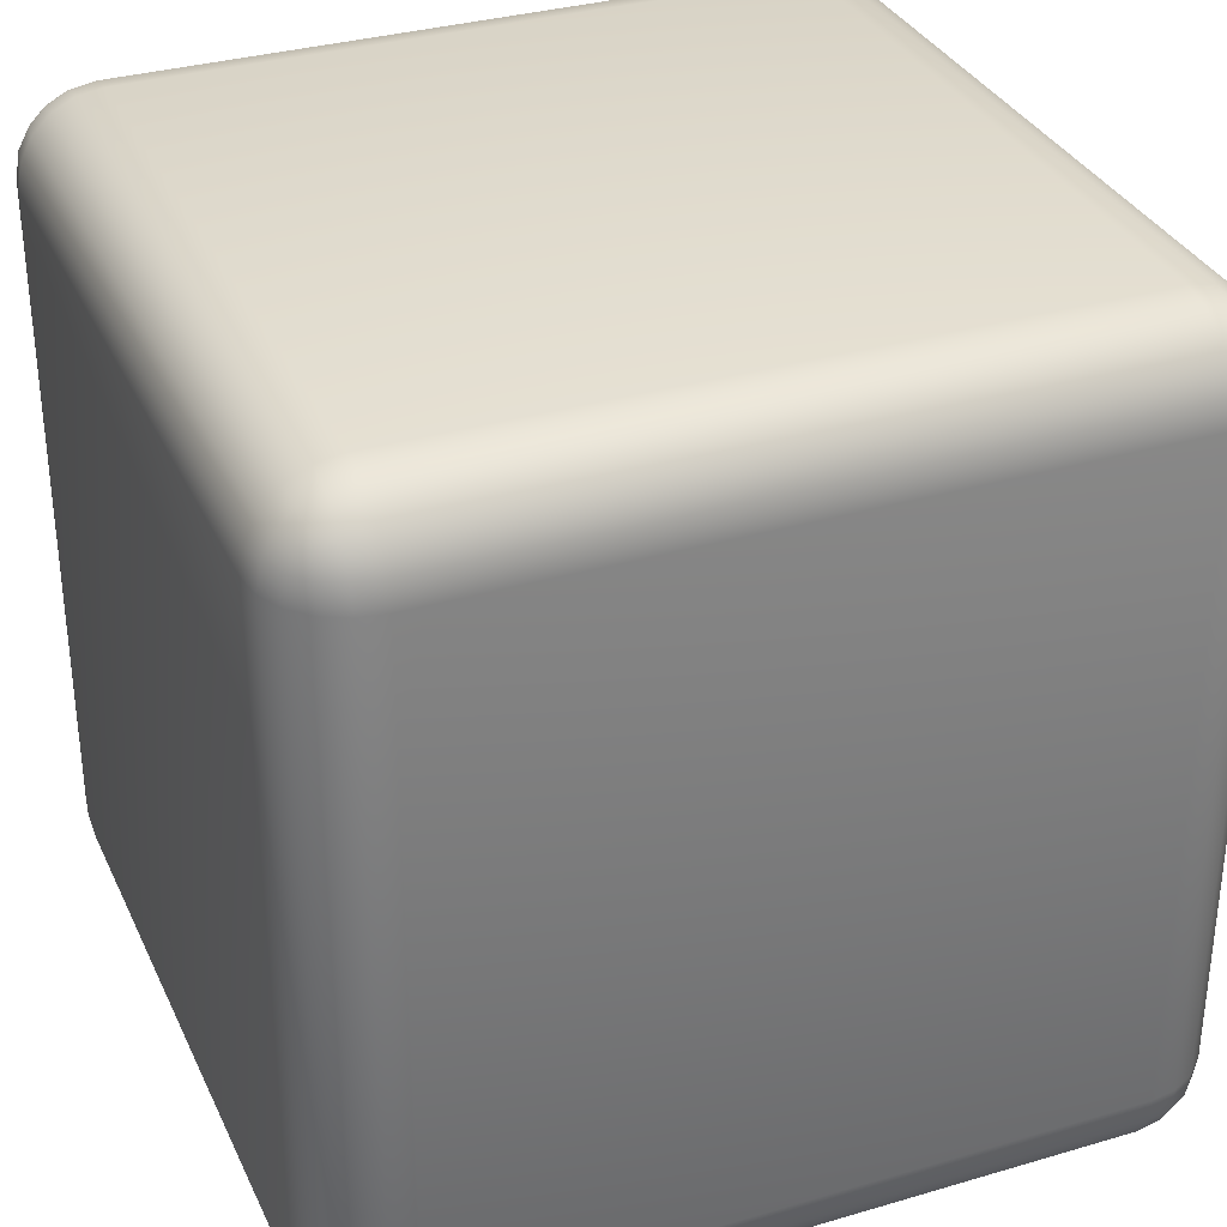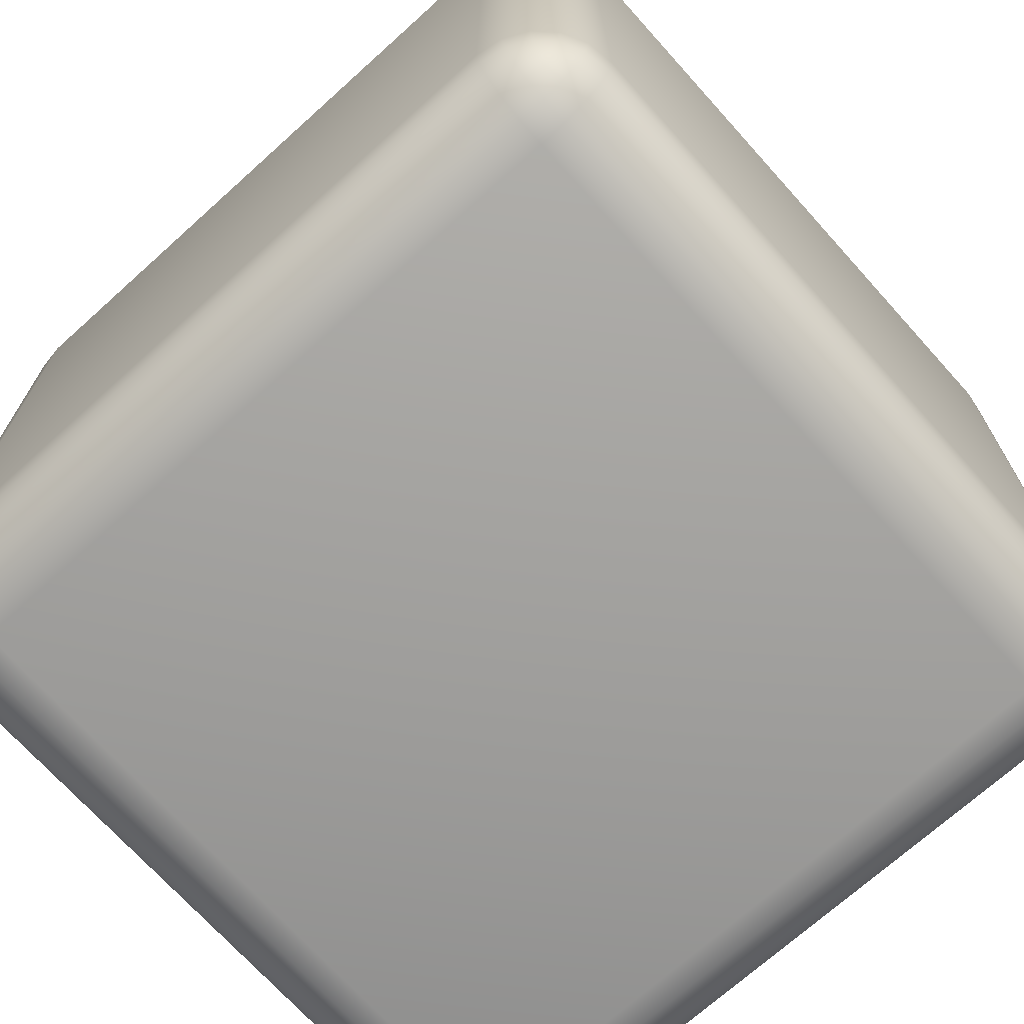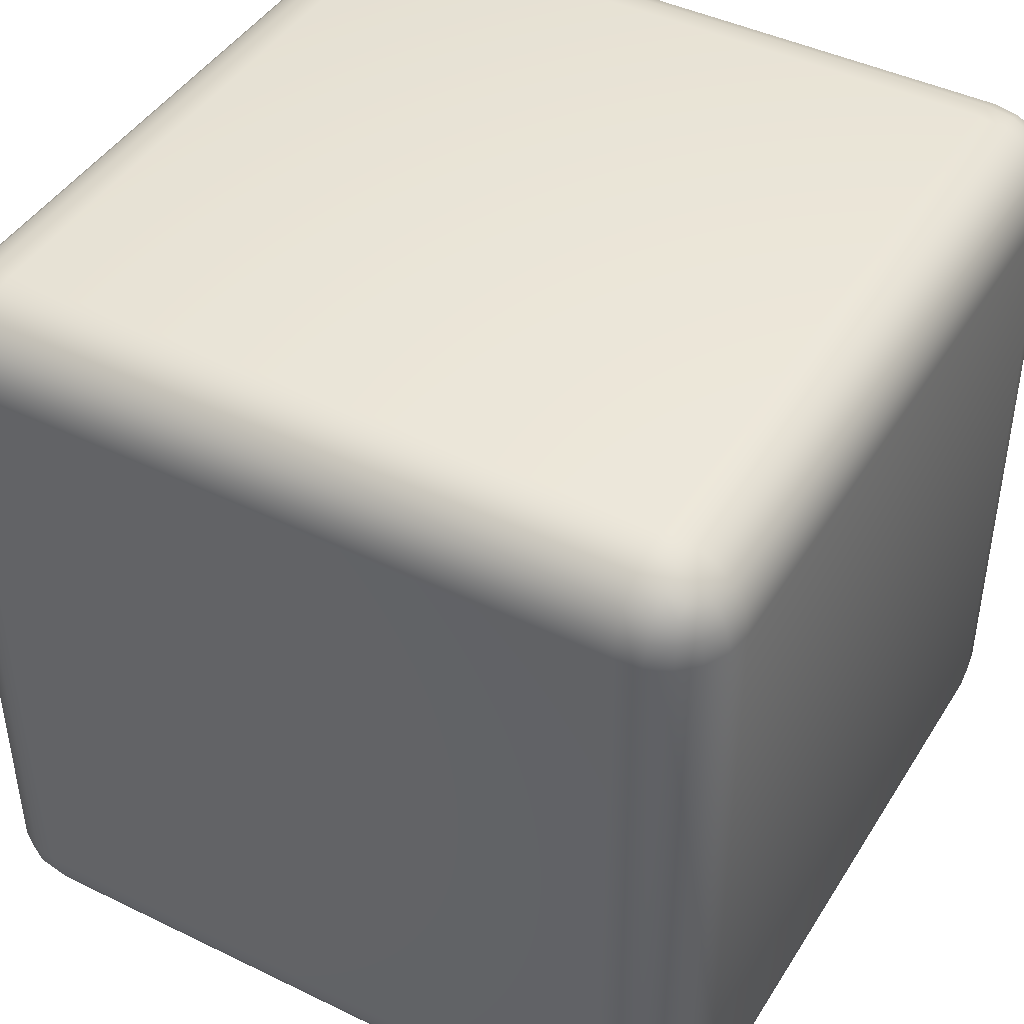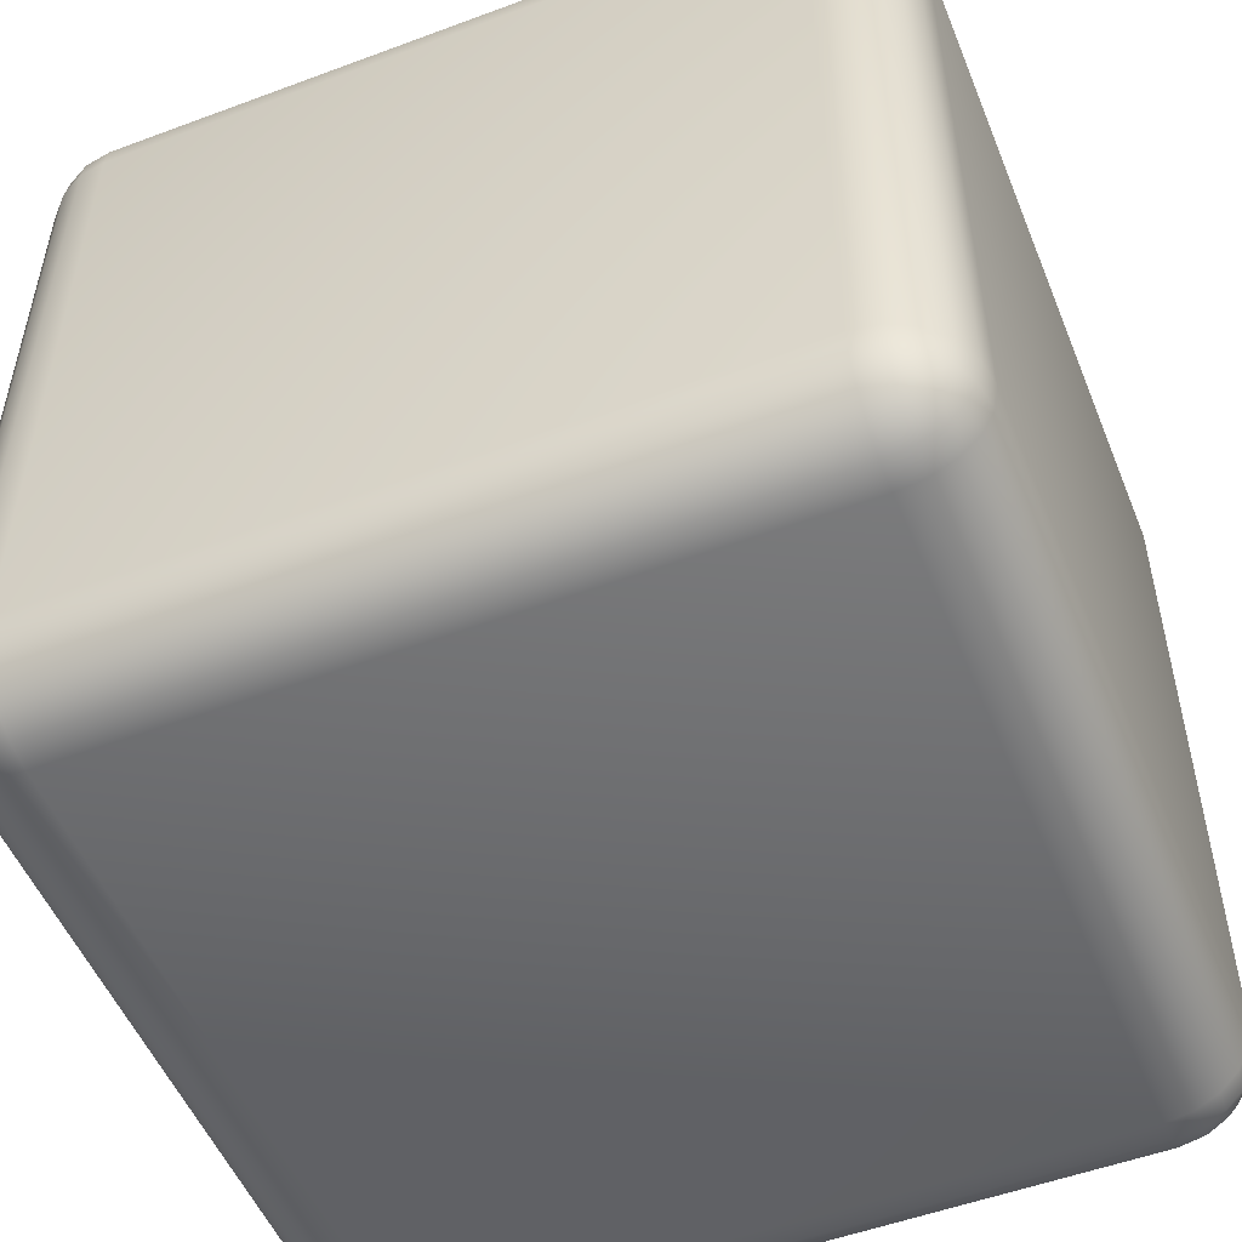
<metadata>
{"format":"obj","ext":"obj","renderer":"f3d","projection":"perspective","resolution":1024,"background":"white","views":[{"elev":33.1,"azim":157.9,"up":"+Y"},{"elev":-71.1,"azim":-48.0,"up":"+Z"},{"elev":43.7,"azim":119.8,"up":"+Z"},{"elev":-52.2,"azim":-68.1,"up":"+Y"}]}
</metadata>
<code>
g SmoothCube
v -0.4588 -0.4 0.4809
v -0.4574 -0.4307 0.4759
v -0.4758 -0.4308 0.4575
v -0.4809 -0.4 0.4588
v -0.4951 -0.4 0.4309
v -0.4893 -0.4319 0.4317
v -0.4663 -0.4529 0.4529
v -0.4759 -0.4574 0.4307
v -0.4951 -0.4309 0.4
v -0.4809 -0.4588 0.4
v -0.4951 0.4 0.4309
v -0.4809 0.4 0.4588
v -0.4759 0.4307 0.4574
v -0.5 -0.4 0.4
v -0.5 0.4 0.4
v -0.4893 0.4317 0.4319
v -0.4809 -0.4588 -0.4
v -0.4951 -0.4309 -0.4
v -0.4588 -0.4809 -0.4
v -0.4588 -0.4809 0.4
v -0.4758 -0.4575 -0.4308
v -0.4574 -0.4759 -0.4307
v -0.4663 -0.4529 -0.4529
v -0.4529 -0.4663 -0.4529
v -0.4893 -0.4317 -0.4319
v -0.5 -0.4 -0.4
v -0.5 0.4 -0.4
v -0.4759 -0.4307 -0.4574
v -0.4529 -0.4529 -0.4663
v -0.4575 -0.4308 -0.4758
v -0.4951 -0.4 -0.4309
v -0.4809 -0.4 -0.4588
v -0.4809 0.4 -0.4588
v -0.4951 0.4 -0.4309
v -0.4758 0.4308 -0.4575
v -0.4588 0.4 -0.4809
v -0.4574 0.4307 -0.4759
v -0.4893 0.4319 -0.4317
v -0.4663 0.4529 -0.4529
v -0.4759 0.4574 -0.4307
v -0.4529 0.4663 -0.4529
v -0.4575 0.4758 -0.4308
v -0.4951 0.4309 -0.4
v -0.4809 0.4588 -0.4
v -0.4588 0.4809 -0.4
v -0.4588 0.4809 0.4
v -0.4809 0.4588 0.4
v -0.4951 0.4309 0.4
v -0.4758 0.4575 0.4308
v -0.4663 0.4529 0.4529
v -0.4529 0.4529 0.4663
v -0.4575 0.4308 0.4758
v -0.4574 -0.4307 0.4759
v -0.4663 -0.4529 0.4529
v -0.4758 -0.4308 0.4575
v -0.4529 -0.4529 0.4663
v -0.4319 -0.4317 0.4893
v -0.4308 -0.4575 0.4758
v -0.4309 -0.4 0.4951
v -0.4588 -0.4 0.4809
v -0.4 -0.4309 0.4951
v -0.4 -0.4588 0.4809
v -0.4 -0.4 0.5
v -0.4 0.4 0.5
v 0.4 -0.4309 0.4951
v 0.4 -0.4588 0.4809
v 0.4307 -0.4574 0.4759
v 0.4 -0.4 0.5
v 0.4317 -0.4319 0.4893
v 0.4529 -0.4529 0.4663
v 0.4575 -0.4308 0.4758
v 0.4309 -0.4 0.4951
v 0.4 0.4 0.5
v 0.4588 -0.4 0.4809
v 0.4309 0.4 0.4951
v 0.4809 -0.4 0.4588
v 0.4759 -0.4307 0.4574
v 0.4588 0.4 0.4809
v 0.4809 0.4 0.4588
v 0.4574 0.4307 0.4759
v 0.4319 0.4317 0.4893
v 0.4 0.4309 0.4951
v 0.4529 0.4529 0.4663
v 0.4663 0.4529 0.4529
v 0.4758 0.4308 0.4575
v 0.4308 0.4575 0.4758
v 0.4 0.4588 0.4809
v -0.4 0.4309 0.4951
v -0.4 0.4588 0.4809
v -0.4307 0.4574 0.4759
v -0.4317 0.4319 0.4893
v -0.4529 0.4529 0.4663
v -0.4575 0.4308 0.4758
v -0.4309 0.4 0.4951
v -0.4588 0.4 0.4809
v -0.4809 0.4 0.4588
v -0.4759 0.4307 0.4574
v -0.4809 -0.4 0.4588
v -0.4588 0.4809 0.4
v -0.4758 0.4575 0.4308
v -0.4809 0.4588 0.4
v -0.4574 0.4759 0.4307
v -0.4663 0.4529 0.4529
v -0.4309 0.4951 0.4
v -0.4588 0.4809 -0.4
v -0.4529 0.4663 0.4529
v -0.4529 0.4529 0.4663
v -0.4307 0.4574 0.4759
v -0.4319 0.4893 0.4317
v -0.4 0.5 0.4
v -0.4309 0.4951 -0.4
v -0.4575 0.4758 -0.4308
v -0.4308 0.4758 0.4575
v -0.4 0.4588 0.4809
v -0.4317 0.4893 -0.4319
v -0.4529 0.4663 -0.4529
v -0.4307 0.4759 -0.4574
v -0.4 0.4951 0.4309
v -0.4 0.4809 0.4588
v -0.4 0.5 -0.4
v -0.4 0.4951 -0.4309
v -0.4 0.4809 -0.4588
v 0.4 0.4809 -0.4588
v 0.4 0.4951 -0.4309
v 0.4308 0.4758 -0.4575
v 0.4 0.4809 0.4588
v 0.4 0.4588 0.4809
v 0.4308 0.4575 0.4758
v 0.4 0.5 -0.4
v 0.4319 0.4893 -0.4317
v 0.4529 0.4663 -0.4529
v 0.4574 0.4759 -0.4307
v 0.4309 0.4951 -0.4
v 0.4588 0.4809 -0.4
v 0.4588 0.4809 0.4
v 0.4 0.4951 0.4309
v 0.4 0.5 0.4
v 0.4309 0.4951 0.4
v 0.4307 0.4759 0.4574
v 0.4529 0.4529 0.4663
v 0.4317 0.4893 0.4319
v 0.4575 0.4758 0.4308
v 0.4809 0.4588 0.4
v 0.4759 0.4574 0.4307
v 0.4529 0.4663 0.4529
v 0.4663 0.4529 0.4529
v -0.4809 -0.4 -0.4588
v -0.4759 -0.4307 -0.4574
v -0.4575 -0.4308 -0.4758
v -0.4588 -0.4 -0.4809
v -0.4588 0.4 -0.4809
v -0.4809 0.4 -0.4588
v -0.4309 0.4 -0.4951
v -0.4574 0.4307 -0.4759
v -0.4309 -0.4 -0.4951
v -0.4317 -0.4319 -0.4893
v -0.4529 -0.4529 -0.4663
v -0.4 0.4 -0.5
v -0.4319 0.4317 -0.4893
v -0.4 -0.4 -0.5
v -0.4307 -0.4574 -0.4759
v -0.4529 -0.4663 -0.4529
v -0.4663 -0.4529 -0.4529
v -0.4308 -0.4758 -0.4575
v -0.4 -0.4309 -0.4951
v -0.4 -0.4588 -0.4809
v -0.4 -0.4809 -0.4588
v 0.4 -0.4809 -0.4588
v 0.4 -0.4588 -0.4809
v 0.4 -0.4309 -0.4951
v 0.4308 -0.4575 -0.4758
v 0.4307 -0.4759 -0.4574
v 0.4529 -0.4529 -0.4663
v 0.4529 -0.4663 -0.4529
v 0.4663 -0.4529 -0.4529
v 0.4319 -0.4317 -0.4893
v 0.4574 -0.4307 -0.4759
v 0.4758 -0.4308 -0.4575
v 0.4 -0.4 -0.5
v 0.4309 -0.4 -0.4951
v 0.4588 -0.4 -0.4809
v 0.4 0.4 -0.5
v 0.4309 0.4 -0.4951
v 0.4588 0.4 -0.4809
v 0.4809 0.4 -0.4588
v 0.4809 -0.4 -0.4588
v 0.4575 0.4308 -0.4758
v 0.4759 0.4307 -0.4574
v 0.4317 0.4319 -0.4893
v 0.4529 0.4529 -0.4663
v -0.4 0.4309 -0.4951
v 0.4 0.4309 -0.4951
v 0.4307 0.4574 -0.4759
v 0.4529 0.4663 -0.4529
v 0.4663 0.4529 -0.4529
v 0.4308 0.4758 -0.4575
v 0.4 0.4588 -0.4809
v 0.4 0.4809 -0.4588
v -0.4 0.4809 -0.4588
v -0.4 0.4588 -0.4809
v -0.4308 0.4575 -0.4758
v -0.4307 0.4759 -0.4574
v -0.4529 0.4529 -0.4663
v -0.4529 0.4663 -0.4529
v -0.4663 0.4529 -0.4529
v -0.4758 0.4308 -0.4575
v 0.4588 -0.4809 0.4
v 0.4758 -0.4575 0.4308
v 0.4809 -0.4588 0.4
v 0.4574 -0.4759 0.4307
v 0.4663 -0.4529 0.4529
v 0.4309 -0.4951 0.4
v 0.4588 -0.4809 -0.4
v 0.4529 -0.4663 0.4529
v 0.4529 -0.4529 0.4663
v 0.4307 -0.4574 0.4759
v 0.4319 -0.4893 0.4317
v 0.4308 -0.4758 0.4575
v 0.4 -0.4588 0.4809
v 0.4309 -0.4951 -0.4
v 0.4575 -0.4758 -0.4308
v 0.4 -0.5 0.4
v 0.4 -0.4951 0.4309
v -0.4 -0.5 0.4
v 0.4 -0.4809 0.4588
v 0.4317 -0.4893 -0.4319
v 0.4529 -0.4663 -0.4529
v 0.4307 -0.4759 -0.4574
v 0.4 -0.5 -0.4
v 0.4 -0.4951 -0.4309
v 0.4 -0.4809 -0.4588
v -0.4 -0.4809 -0.4588
v -0.4 -0.4809 0.4588
v -0.4 -0.4588 0.4809
v -0.4308 -0.4575 0.4758
v -0.4 -0.5 -0.4
v -0.4 -0.4951 -0.4309
v -0.4308 -0.4758 -0.4575
v -0.4319 -0.4893 -0.4317
v -0.4529 -0.4663 -0.4529
v -0.4574 -0.4759 -0.4307
v -0.4309 -0.4951 -0.4
v -0.4588 -0.4809 -0.4
v -0.4588 -0.4809 0.4
v -0.4307 -0.4759 0.4574
v -0.4529 -0.4529 0.4663
v -0.4309 -0.4951 0.4
v -0.4575 -0.4758 0.4308
v -0.4809 -0.4588 0.4
v -0.4759 -0.4574 0.4307
v -0.4317 -0.4893 0.4319
v -0.4529 -0.4663 0.4529
v -0.4663 -0.4529 0.4529
v -0.4 -0.4951 0.4309
v 0.4759 -0.4307 0.4574
v 0.4529 -0.4529 0.4663
v 0.4575 -0.4308 0.4758
v 0.4663 -0.4529 0.4529
v 0.4893 -0.4317 0.4319
v 0.4758 -0.4575 0.4308
v 0.4951 -0.4 0.4309
v 0.4809 -0.4 0.4588
v 0.4809 0.4 0.4588
v 0.4951 -0.4309 0.4
v 0.4809 -0.4588 0.4
v 0.5 -0.4 0.4
v 0.4951 0.4 0.4309
v 0.4758 0.4308 0.4575
v 0.4588 0.4 0.4809
v 0.4574 0.4307 0.4759
v 0.4893 0.4319 0.4317
v 0.4663 0.4529 0.4529
v 0.4759 0.4574 0.4307
v 0.5 0.4 0.4
v 0.4951 0.4309 0.4
v 0.4809 0.4588 0.4
v 0.5 -0.4 -0.4
v 0.4951 -0.4309 -0.4
v 0.4809 -0.4588 -0.4
v 0.4588 -0.4809 0.4
v 0.4588 -0.4809 -0.4
v 0.4575 -0.4758 -0.4308
v 0.4759 -0.4574 -0.4307
v 0.4529 -0.4663 -0.4529
v 0.4663 -0.4529 -0.4529
v 0.4893 -0.4319 -0.4317
v 0.4758 -0.4308 -0.4575
v 0.4951 -0.4 -0.4309
v 0.5 0.4 -0.4
v 0.4951 0.4309 -0.4
v 0.4809 0.4588 -0.4
v 0.4588 0.4809 -0.4
v 0.4588 0.4809 0.4
v 0.4758 0.4575 -0.4308
v 0.4574 0.4759 -0.4307
v 0.4893 0.4317 -0.4319
v 0.4663 0.4529 -0.4529
v 0.4529 0.4663 -0.4529
v 0.4951 0.4 -0.4309
v 0.4759 0.4307 -0.4574
v 0.4529 0.4529 -0.4663
v 0.4575 0.4308 -0.4758
v 0.4809 0.4 -0.4588
v 0.4809 -0.4 -0.4588
v 0.4588 -0.4 -0.4809
v 0.4574 -0.4307 -0.4759
g SmoothCube_0
f 3 2 1
f 4 3 1
f 3 4 5
f 6 3 5
f 7 3 6
f 8 7 6
f 8 6 9
f 10 8 9
f 11 5 4
f 12 11 4
f 12 13 11
f 6 5 14
f 9 6 14
f 11 15 5
f 15 14 5
f 13 16 11
f 11 16 15
f 10 9 17
f 9 14 18
f 9 18 17
f 10 17 19
f 20 10 19
f 17 21 19
f 21 17 18
f 21 22 19
f 21 23 22
f 23 24 22
f 25 21 18
f 23 21 25
f 14 26 18
f 25 18 26
f 15 27 14
f 27 26 14
f 28 23 25
f 29 23 28
f 30 29 28
f 28 25 31
f 31 25 26
f 32 28 31
f 32 31 33
f 31 26 34
f 31 34 33
f 26 27 34
f 35 33 34
f 33 35 36
f 35 37 36
f 38 35 34
f 38 34 27
f 39 35 38
f 40 39 38
f 41 39 40
f 42 41 40
f 43 38 27
f 40 38 43
f 42 40 44
f 44 40 43
f 45 42 44
f 45 44 46
f 44 47 46
f 44 43 47
f 43 27 48
f 43 48 47
f 27 15 48
f 49 47 48
f 16 48 15
f 16 49 48
f 50 49 16
f 13 50 16
f 51 50 13
f 52 51 13
f 55 54 53
f 54 56 53
f 53 56 57
f 56 58 57
f 53 57 59
f 60 53 59
f 57 58 61
f 58 62 61
f 59 57 63
f 57 61 63
f 59 63 64
f 65 61 62
f 66 65 62
f 66 67 65
f 68 63 61
f 65 68 61
f 63 68 64
f 67 69 65
f 65 69 68
f 67 70 69
f 70 71 69
f 69 72 68
f 69 71 72
f 68 73 64
f 68 72 73
f 71 74 72
f 72 75 73
f 72 74 75
f 74 71 76
f 71 77 76
f 74 76 78
f 74 78 75
f 76 79 78
f 78 80 75
f 75 81 73
f 80 81 75
f 64 73 82
f 81 82 73
f 80 83 81
f 84 83 80
f 85 84 80
f 83 86 81
f 81 86 82
f 86 87 82
f 88 82 87
f 88 64 82
f 89 88 87
f 89 90 88
f 90 91 88
f 88 91 64
f 90 92 91
f 92 93 91
f 91 94 64
f 91 93 94
f 94 59 64
f 94 95 59
f 93 95 94
f 95 60 59
f 95 93 96
f 95 96 60
f 93 97 96
f 96 98 60
f 101 100 99
f 100 102 99
f 100 103 102
f 99 102 104
f 105 99 104
f 103 106 102
f 106 103 107
f 106 107 108
f 102 106 109
f 102 109 104
f 104 109 110
f 111 105 104
f 111 104 110
f 112 105 111
f 113 106 108
f 106 113 109
f 113 108 114
f 115 112 111
f 116 112 115
f 117 116 115
f 109 113 118
f 109 118 110
f 119 113 114
f 113 119 118
f 115 111 120
f 120 111 110
f 117 115 121
f 121 115 120
f 122 117 121
f 123 122 121
f 124 123 121
f 124 121 120
f 125 123 124
f 119 114 126
f 114 127 126
f 127 128 126
f 129 124 120
f 120 110 129
f 130 125 124
f 130 124 129
f 131 125 130
f 132 131 130
f 132 130 133
f 133 130 129
f 134 132 133
f 135 134 133
f 119 126 136
f 118 119 136
f 118 136 110
f 110 137 129
f 133 129 137
f 136 137 110
f 138 135 133
f 138 133 137
f 126 139 136
f 128 139 126
f 128 140 139
f 136 141 137
f 141 138 137
f 139 141 136
f 142 135 138
f 141 142 138
f 135 142 143
f 142 144 143
f 140 145 139
f 139 145 141
f 145 142 141
f 142 145 144
f 140 146 145
f 145 146 144
f 149 148 147
f 150 149 147
f 150 147 151
f 147 152 151
f 150 151 153
f 151 154 153
f 149 150 155
f 155 150 153
f 156 149 155
f 157 149 156
f 155 153 158
f 154 159 153
f 153 159 158
f 156 155 160
f 160 155 158
f 161 157 156
f 162 157 161
f 163 157 162
f 164 162 161
f 161 156 165
f 165 156 160
f 164 161 166
f 166 161 165
f 167 164 166
f 167 166 168
f 166 165 169
f 166 169 168
f 165 170 169
f 165 160 170
f 169 171 168
f 171 169 170
f 171 172 168
f 171 173 172
f 173 174 172
f 173 175 174
f 176 171 170
f 173 171 176
f 175 173 177
f 177 173 176
f 178 175 177
f 160 179 170
f 176 170 179
f 177 176 180
f 180 176 179
f 181 177 180
f 182 179 160
f 158 182 160
f 180 179 183
f 179 182 183
f 181 180 184
f 180 183 184
f 181 184 185
f 186 181 185
f 184 187 185
f 187 184 183
f 187 188 185
f 189 187 183
f 189 183 182
f 190 187 189
f 182 158 191
f 159 191 158
f 192 189 182
f 192 182 191
f 193 190 189
f 193 189 192
f 194 190 193
f 195 190 194
f 196 194 193
f 196 193 197
f 197 193 192
f 198 196 197
f 198 197 199
f 197 192 200
f 192 191 200
f 197 200 199
f 201 200 191
f 200 201 199
f 159 201 191
f 201 202 199
f 203 201 159
f 201 203 202
f 203 204 202
f 154 203 159
f 203 205 204
f 205 203 154
f 206 205 154
f 209 208 207
f 208 210 207
f 208 211 210
f 207 210 212
f 213 207 212
f 211 214 210
f 211 215 214
f 214 215 216
f 210 214 217
f 210 217 212
f 218 214 216
f 214 218 217
f 218 216 219
f 220 213 212
f 221 213 220
f 212 217 222
f 220 212 222
f 217 218 223
f 217 223 222
f 222 223 224
f 225 218 219
f 218 225 223
f 226 221 220
f 227 221 226
f 228 227 226
f 229 220 222
f 226 220 229
f 222 224 229
f 228 226 230
f 230 226 229
f 231 228 230
f 232 231 230
f 225 219 233
f 219 234 233
f 234 235 233
f 230 229 236
f 224 236 229
f 237 232 230
f 237 230 236
f 238 232 237
f 239 238 237
f 239 237 236
f 240 238 239
f 241 240 239
f 242 239 236
f 241 239 242
f 242 236 224
f 243 241 242
f 244 243 242
f 235 245 233
f 235 246 245
f 247 244 242
f 247 242 224
f 248 244 247
f 244 248 249
f 248 250 249
f 251 247 224
f 251 248 247
f 248 252 250
f 252 248 251
f 246 252 245
f 245 252 251
f 252 253 250
f 246 253 252
f 233 245 254
f 245 251 254
f 254 251 224
f 225 233 254
f 223 254 224
f 223 225 254
f 257 256 255
f 256 258 255
f 255 258 259
f 258 260 259
f 255 259 261
f 262 255 261
f 262 261 263
f 259 260 264
f 260 265 264
f 261 259 266
f 259 264 266
f 261 267 263
f 261 266 267
f 268 263 267
f 263 268 269
f 268 270 269
f 271 268 267
f 272 268 271
f 273 272 271
f 266 274 267
f 271 267 274
f 273 271 275
f 275 271 274
f 276 273 275
f 277 266 264
f 266 277 274
f 278 277 264
f 278 264 265
f 279 278 265
f 279 265 280
f 281 279 280
f 281 282 279
f 282 283 279
f 279 283 278
f 282 284 283
f 284 285 283
f 283 286 278
f 283 285 286
f 278 286 277
f 285 287 286
f 286 288 277
f 286 287 288
f 277 289 274
f 277 288 289
f 274 289 290
f 275 274 290
f 275 290 291
f 276 275 291
f 276 291 292
f 293 276 292
f 291 294 292
f 294 291 290
f 294 295 292
f 296 290 289
f 296 294 290
f 294 297 295
f 297 294 296
f 297 298 295
f 288 299 289
f 299 296 289
f 300 297 296
f 300 296 299
f 301 297 300
f 302 301 300
f 303 300 299
f 304 303 299
f 288 304 299
f 287 304 288
f 304 287 305
f 287 306 305

</code>
